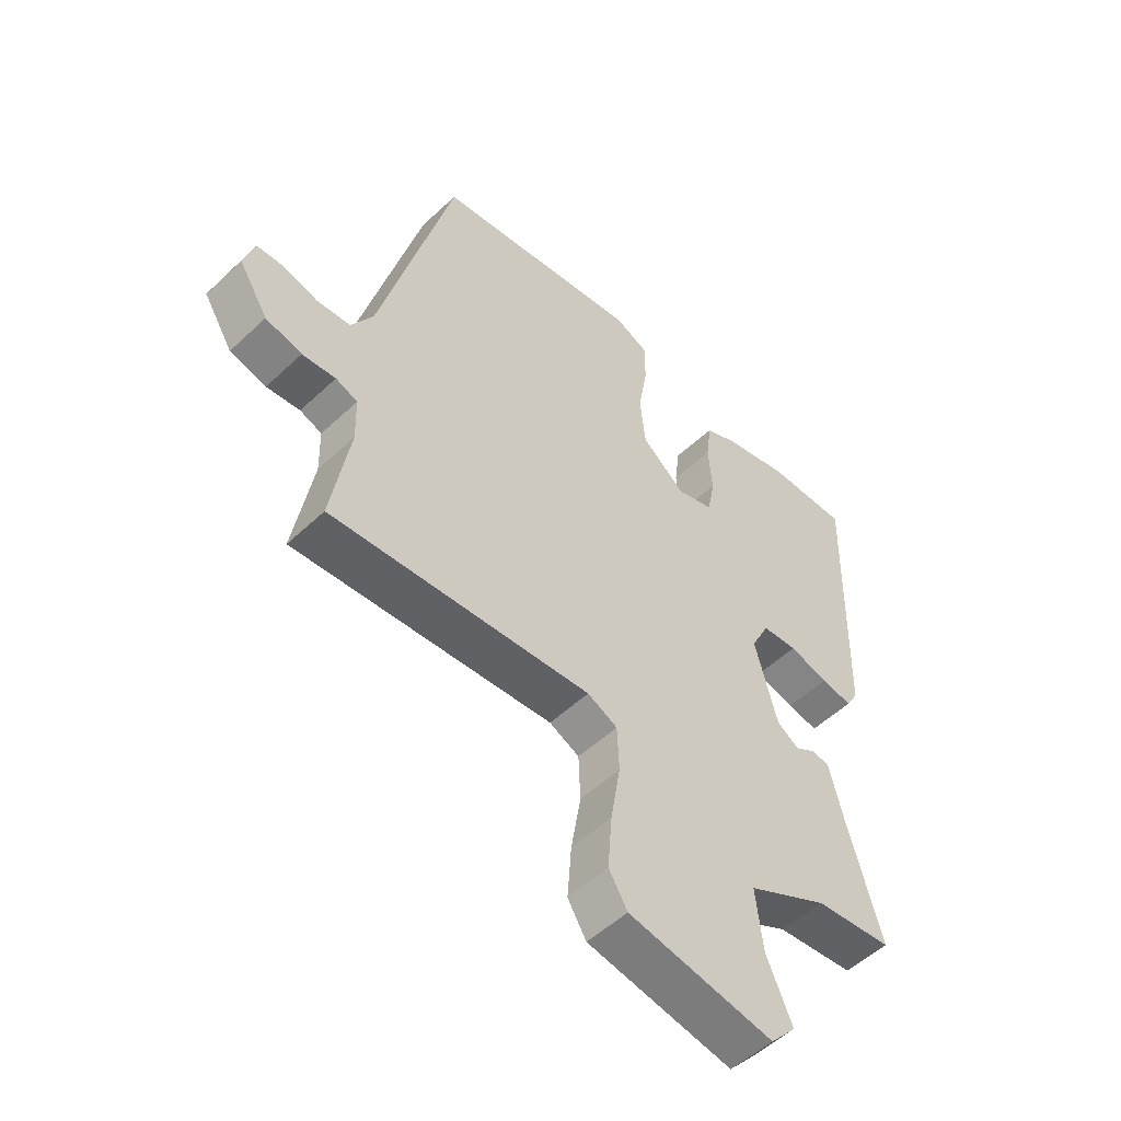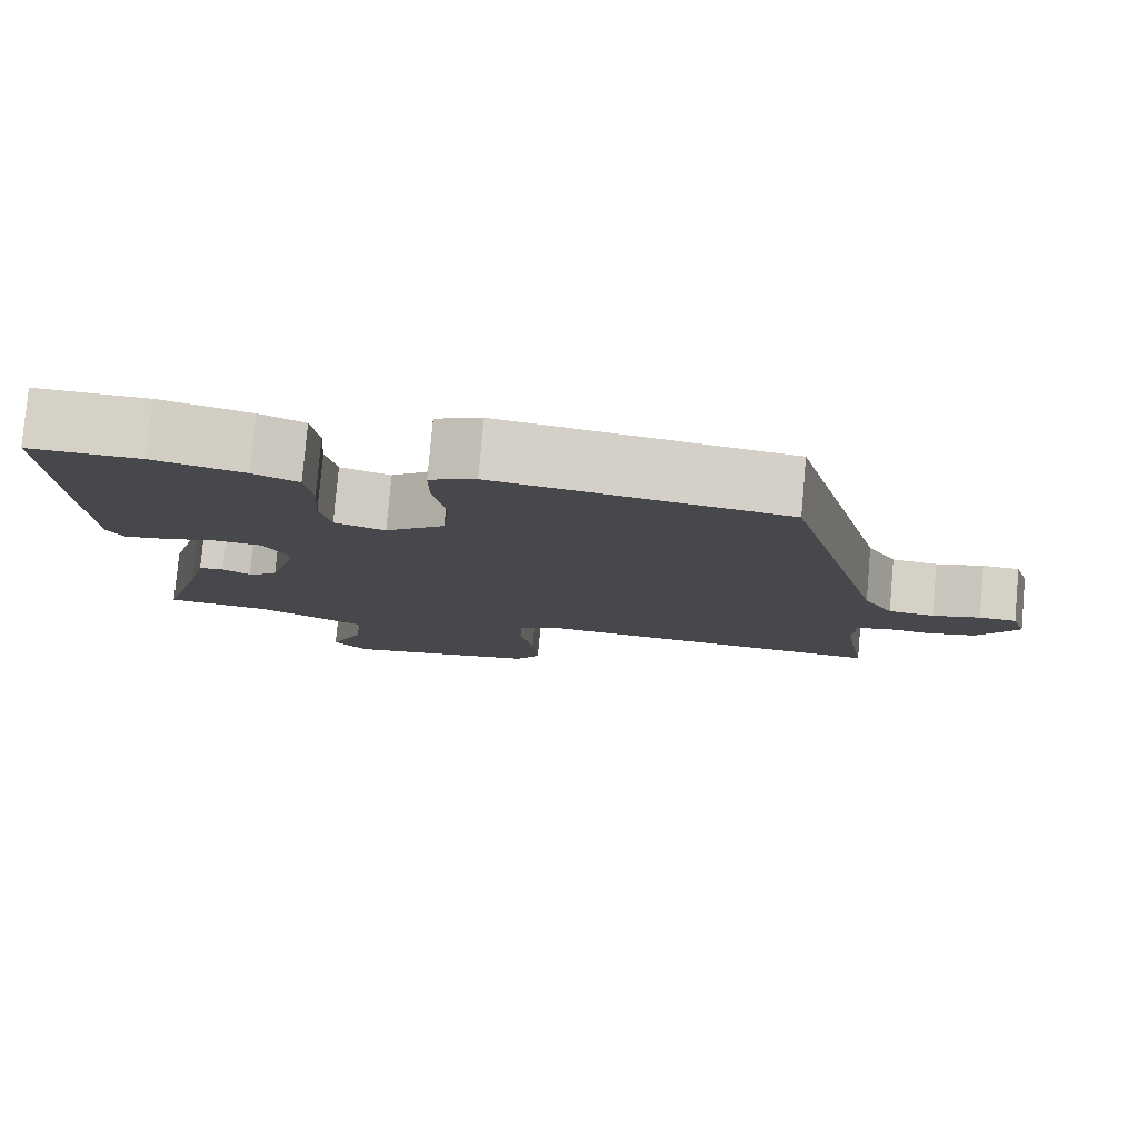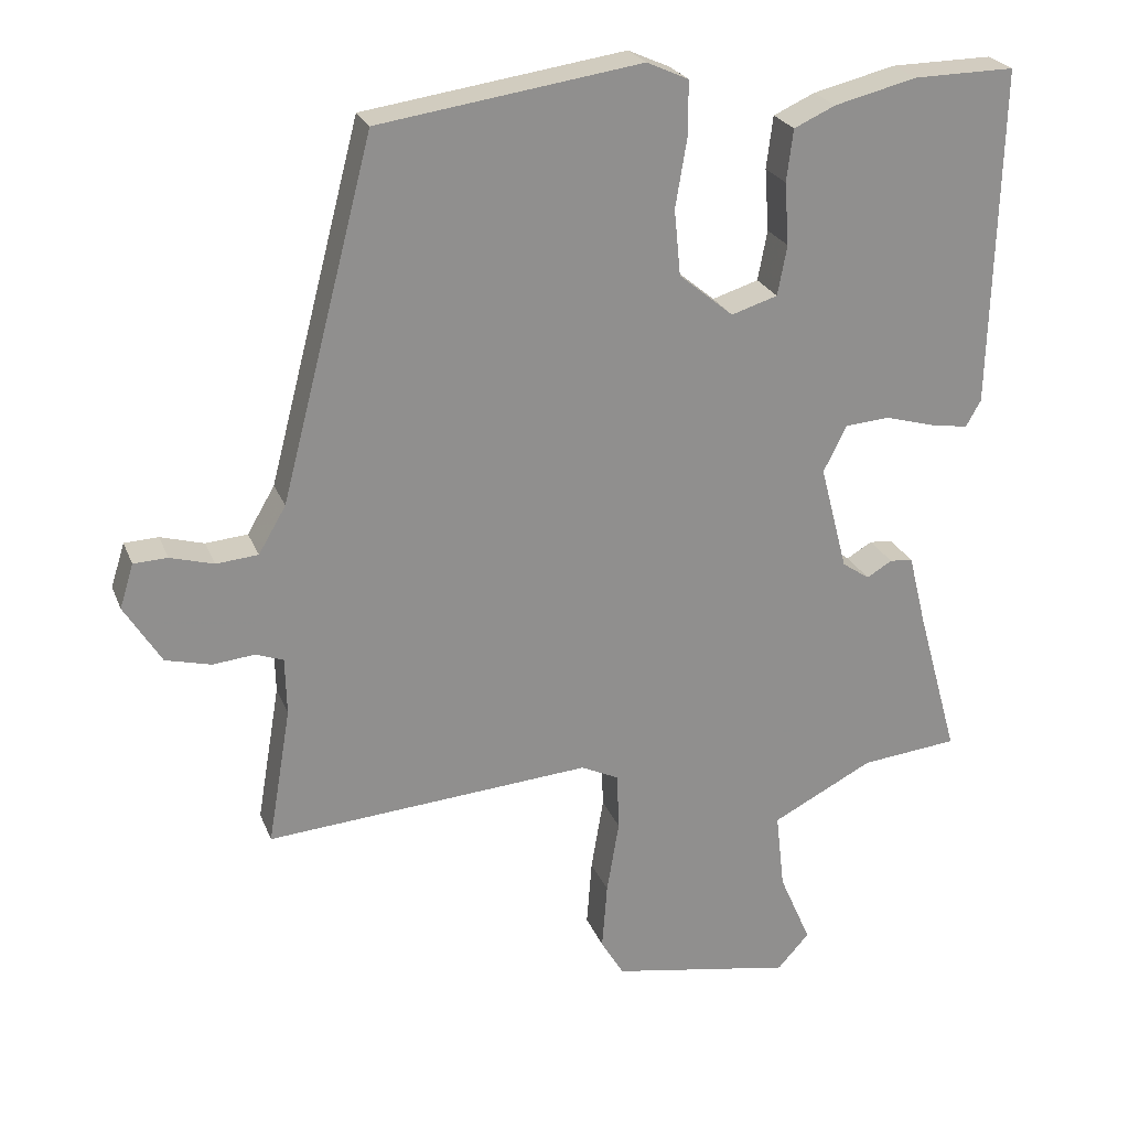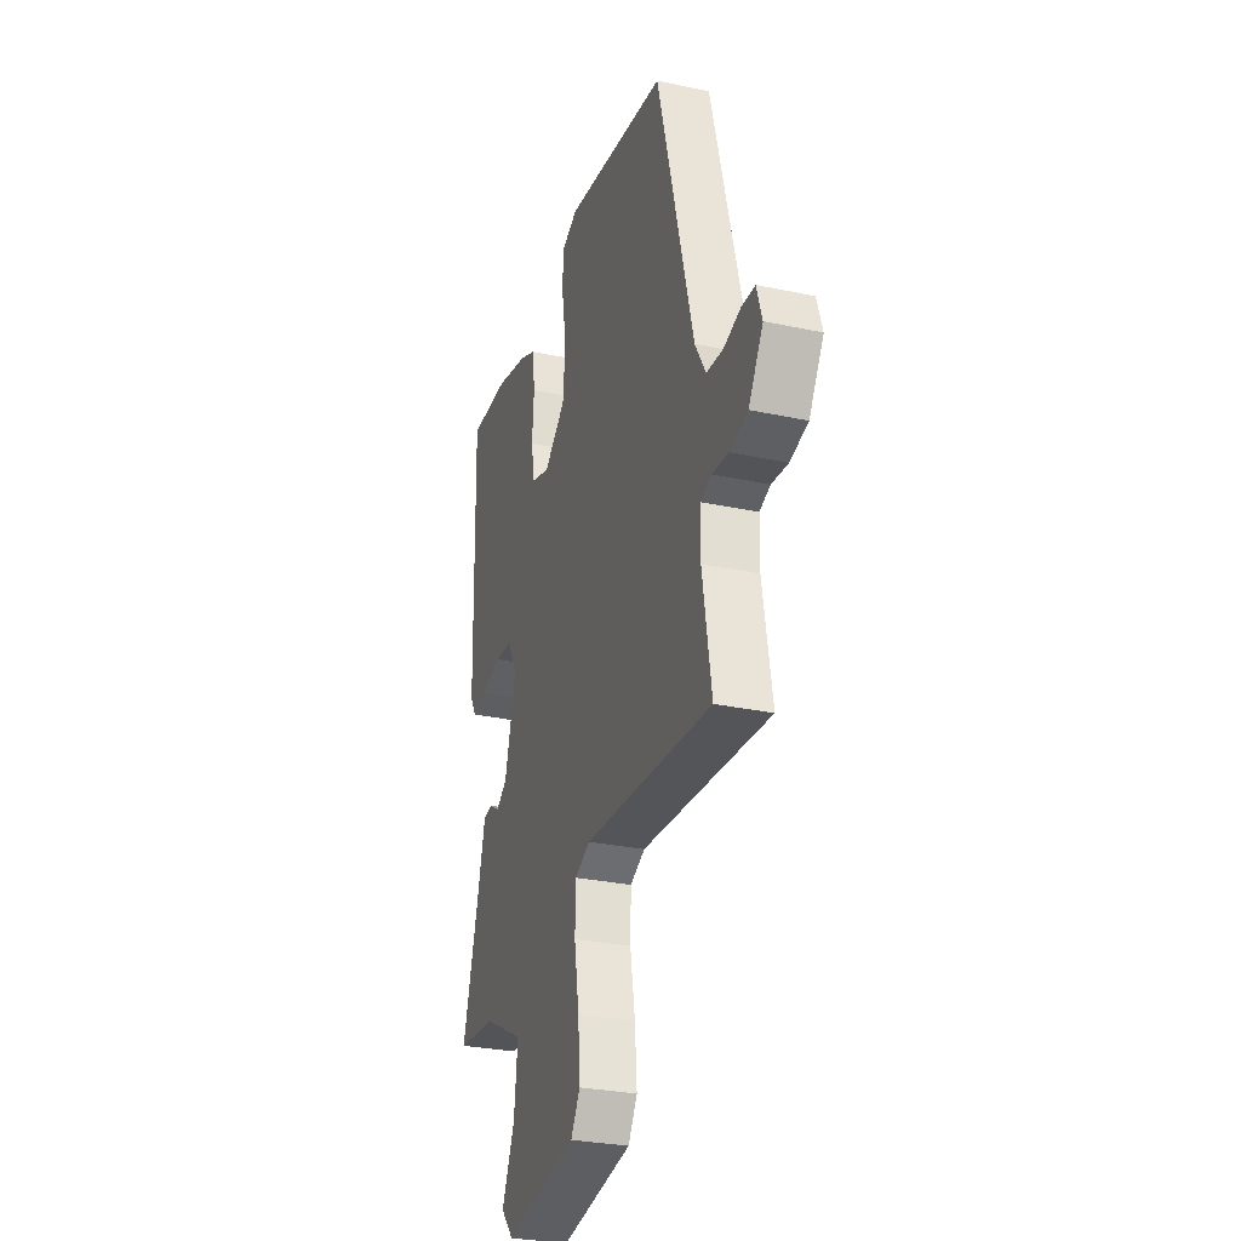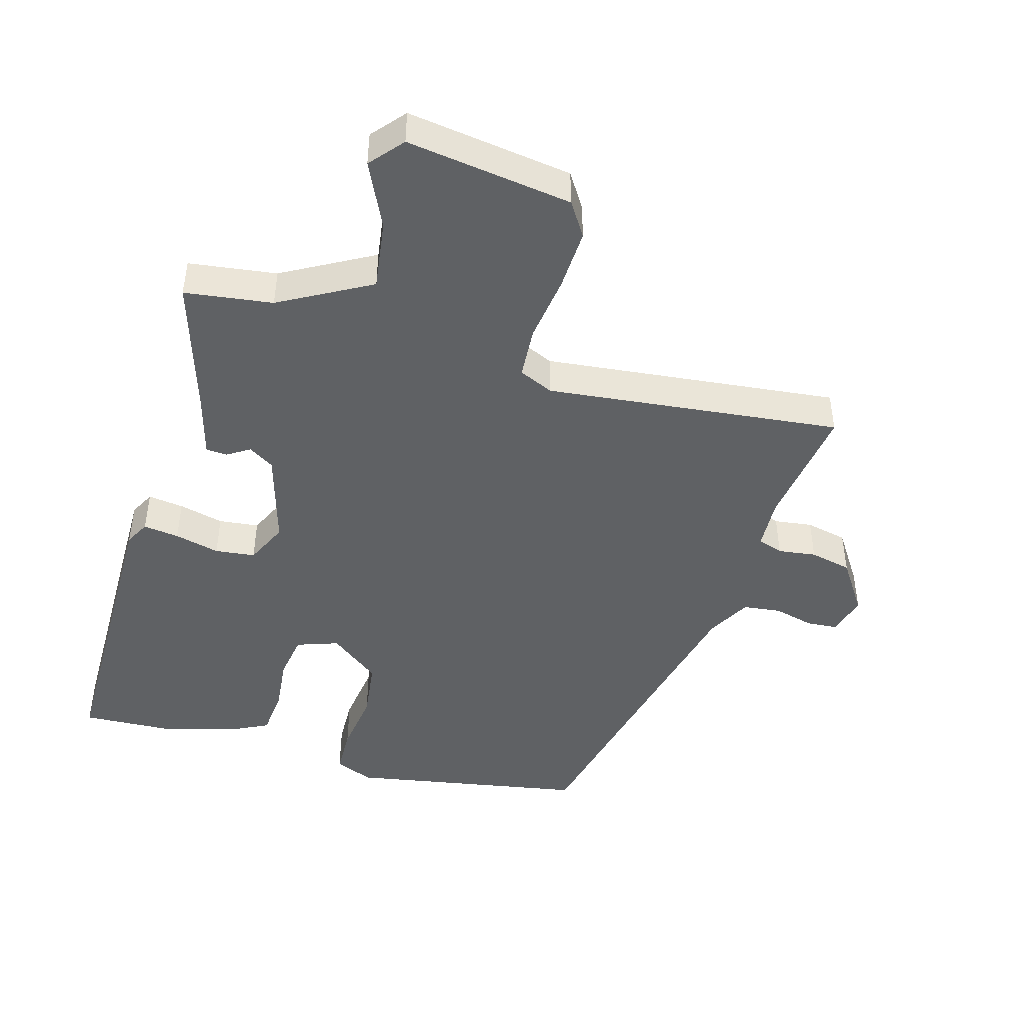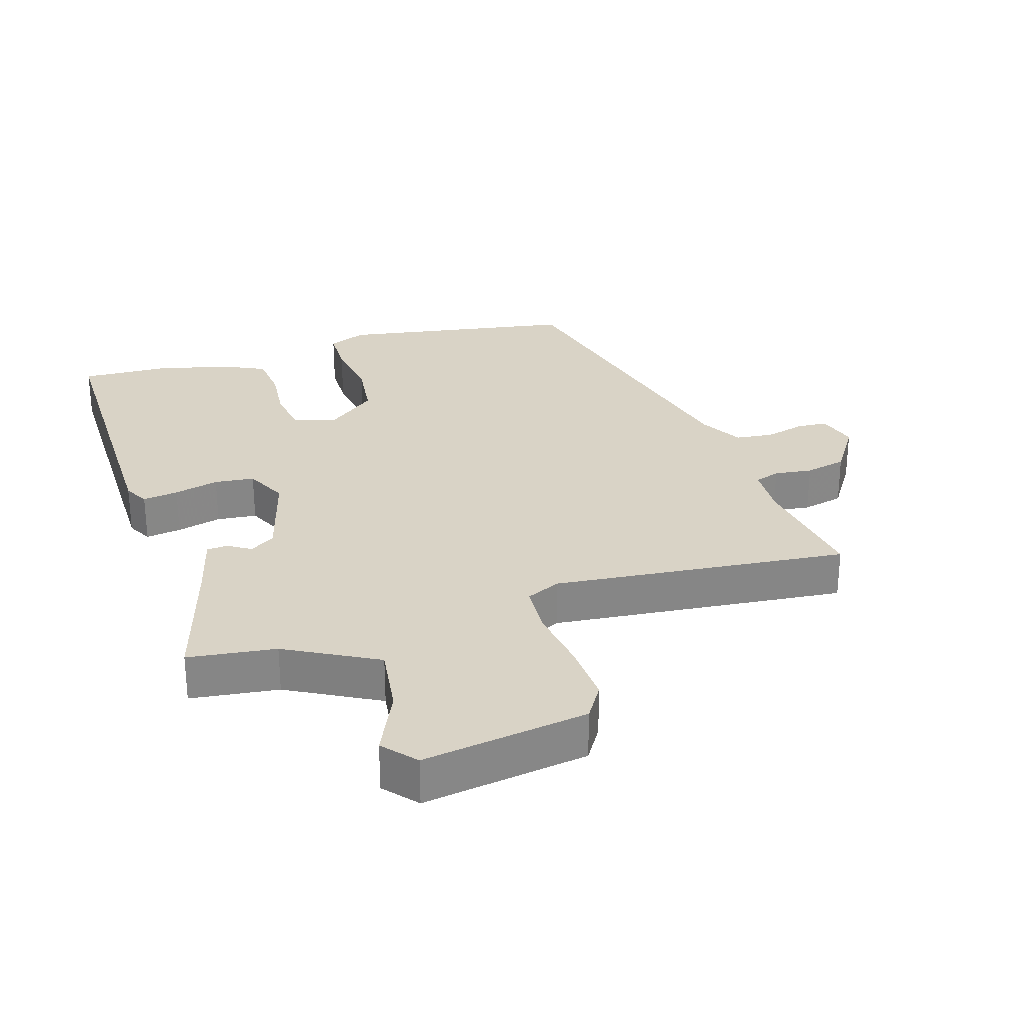
<metadata>
{"format":"obj","ext":"obj","renderer":"f3d","projection":"perspective","resolution":1024,"background":"white","views":[{"elev":-52.8,"azim":-44.7,"up":"+Z"},{"elev":79.7,"azim":-174.9,"up":"+Z"},{"elev":24.2,"azim":-18.1,"up":"+Z"},{"elev":-29.0,"azim":-107.7,"up":"+Z"},{"elev":-45.4,"azim":165.8,"up":"+Y"},{"elev":28.3,"azim":163.9,"up":"+Y"}]}
</metadata>
<code>
v 0.41 0.07 0.499
v 0.55 0.07 0.501
v 0.538 0.07 0.032
v 0.517 0.07 -0.005
v 0.463 0.07 0.004
v 0.395 0.07 0.023
v 0.334 0.07 0.018
v 0.302 0.07 -0.046
v 0.34 0.07 -0.192
v 0.378 0.07 -0.218
v 0.413 0.07 -0.197
v 0.445 0.07 -0.2
v 0.47 0.07 -0.301
v 0.527 0.07 -0.506
v 0.393 0.07 -0.52
v 0.253 0.07 -0.592
v 0.265 0.07 -0.699
v 0.309 0.07 -0.8
v 0.265 0.07 -0.849
v 0.014 0.07 -0.805
v -0.018 0.07 -0.752
v -0.011 0.07 -0.659
v 0.006 0.07 -0.557
v 0.003 0.07 -0.478
v -0.049 0.07 -0.453
v -0.499 0.07 -0.488
v -0.467 0.07 -0.298
v -0.469 0.07 -0.219
v -0.507 0.07 -0.205
v -0.565 0.07 -0.211
v -0.628 0.07 -0.195
v -0.679 0.07 -0.113
v -0.66 0.07 -0.052
v -0.613 0.07 -0.05
v -0.553 0.07 -0.067
v -0.495 0.07 -0.062
v -0.457 0.07 0.003
v -0.329 0.07 0.494
v 0.033 0.07 0.547
v 0.091 0.07 0.521
v 0.091 0.07 0.447
v 0.075 0.07 0.351
v 0.084 0.07 0.26
v 0.159 0.07 0.198
v 0.223 0.07 0.218
v 0.236 0.07 0.287
v 0.23 0.07 0.373
v 0.239 0.07 0.445
v 0.296 0.07 0.471
v 0.41 0 0.499
v 0.55 0 0.501
v 0.538 0 0.032
v 0.517 0 -0.005
v 0.463 0 0.004
v 0.395 0 0.023
v 0.334 0 0.018
v 0.302 0 -0.046
v 0.34 0 -0.192
v 0.378 0 -0.218
v 0.413 0 -0.197
v 0.445 0 -0.2
v 0.47 0 -0.301
v 0.527 0 -0.506
v 0.393 0 -0.52
v 0.253 0 -0.592
v 0.265 0 -0.699
v 0.309 0 -0.8
v 0.265 0 -0.849
v 0.014 0 -0.805
v -0.018 0 -0.752
v -0.011 0 -0.659
v 0.006 0 -0.557
v 0.003 0 -0.478
v -0.049 0 -0.453
v -0.499 0 -0.488
v -0.467 0 -0.298
v -0.469 0 -0.219
v -0.507 0 -0.205
v -0.565 0 -0.211
v -0.628 0 -0.195
v -0.679 0 -0.113
v -0.66 0 -0.052
v -0.613 0 -0.05
v -0.553 0 -0.067
v -0.495 0 -0.062
v -0.457 0 0.003
v -0.329 0 0.494
v 0.033 0 0.547
v 0.091 0 0.521
v 0.091 0 0.447
v 0.075 0 0.351
v 0.084 0 0.26
v 0.159 0 0.198
v 0.223 0 0.218
v 0.236 0 0.287
v 0.23 0 0.373
v 0.239 0 0.445
v 0.296 0 0.471
f 46 47 48 49
f 45 46 49 1
f 39 40 41 42
f 37 38 39 42
f 36 37 42 43
f 32 33 34 35
f 32 35 36
f 29 30 31 32
f 28 29 32 36
f 25 26 27
f 25 27 28
f 24 25 28 36
f 20 21 22 23
f 18 19 20 23
f 17 18 23 24
f 16 17 24
f 15 16 24 36
f 13 14 15 36
f 10 11 12 13
f 9 10 13 36
f 3 4 5 6
f 1 2 3 6
f 45 1 6 7
f 44 45 7 8
f 36 43 44
f 8 9 36 44
f 98 97 96 95
f 50 98 95 94
f 91 90 89 88
f 91 88 87 86
f 92 91 86 85
f 84 83 82 81
f 85 84 81
f 81 80 79 78
f 85 81 78 77
f 76 75 74
f 77 76 74
f 85 77 74 73
f 72 71 70 69
f 72 69 68 67
f 73 72 67 66
f 73 66 65
f 85 73 65 64
f 85 64 63 62
f 62 61 60 59
f 85 62 59 58
f 55 54 53 52
f 55 52 51 50
f 56 55 50 94
f 57 56 94 93
f 93 92 85
f 93 85 58 57
f 1 50 51 2
f 2 51 52 3
f 3 52 53 4
f 4 53 54 5
f 5 54 55 6
f 6 55 56 7
f 7 56 57 8
f 8 57 58 9
f 9 58 59 10
f 10 59 60 11
f 11 60 61 12
f 12 61 62 13
f 13 62 63 14
f 14 63 64 15
f 15 64 65 16
f 16 65 66 17
f 17 66 67 18
f 18 67 68 19
f 19 68 69 20
f 20 69 70 21
f 21 70 71 22
f 22 71 72 23
f 23 72 73 24
f 24 73 74 25
f 25 74 75 26
f 26 75 76 27
f 27 76 77 28
f 28 77 78 29
f 29 78 79 30
f 30 79 80 31
f 31 80 81 32
f 32 81 82 33
f 33 82 83 34
f 34 83 84 35
f 35 84 85 36
f 36 85 86 37
f 37 86 87 38
f 38 87 88 39
f 39 88 89 40
f 40 89 90 41
f 41 90 91 42
f 42 91 92 43
f 43 92 93 44
f 44 93 94 45
f 45 94 95 46
f 46 95 96 47
f 47 96 97 48
f 48 97 98 49
f 49 98 50 1

</code>
